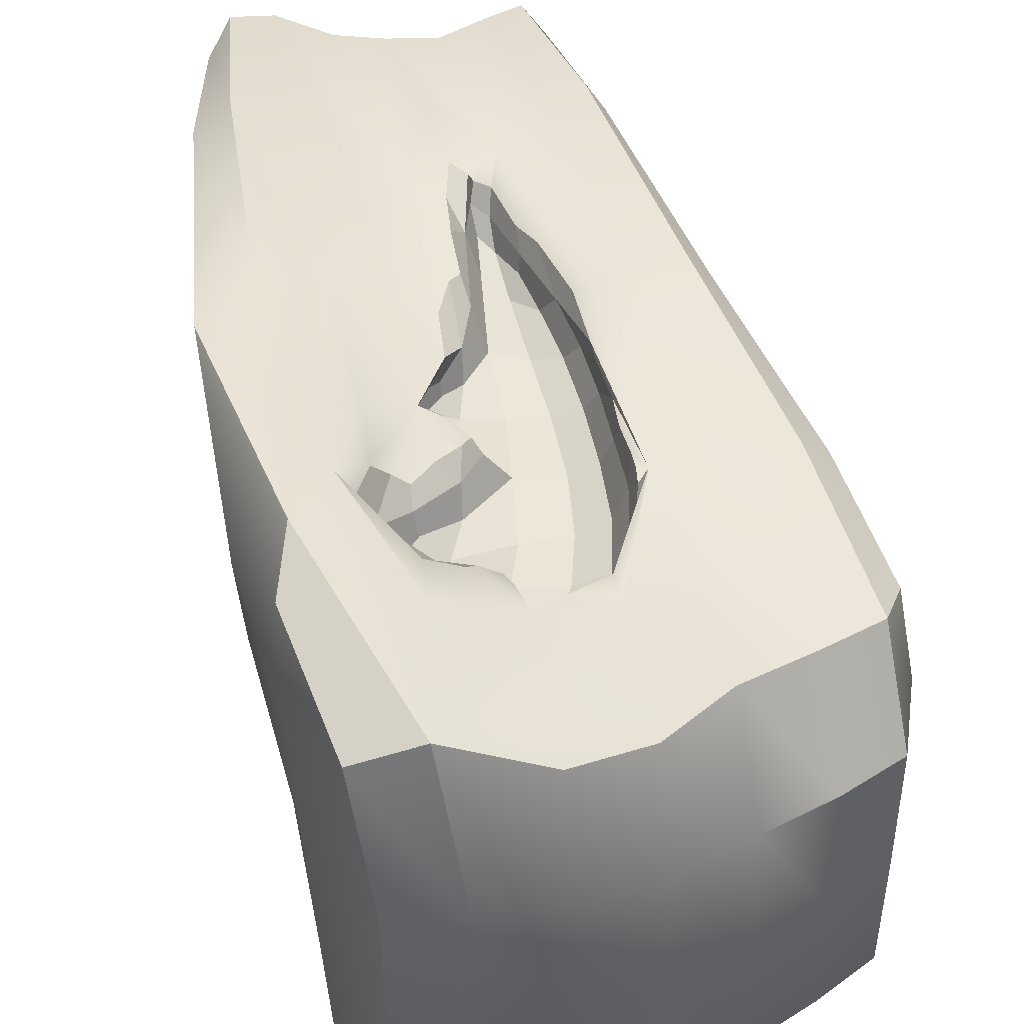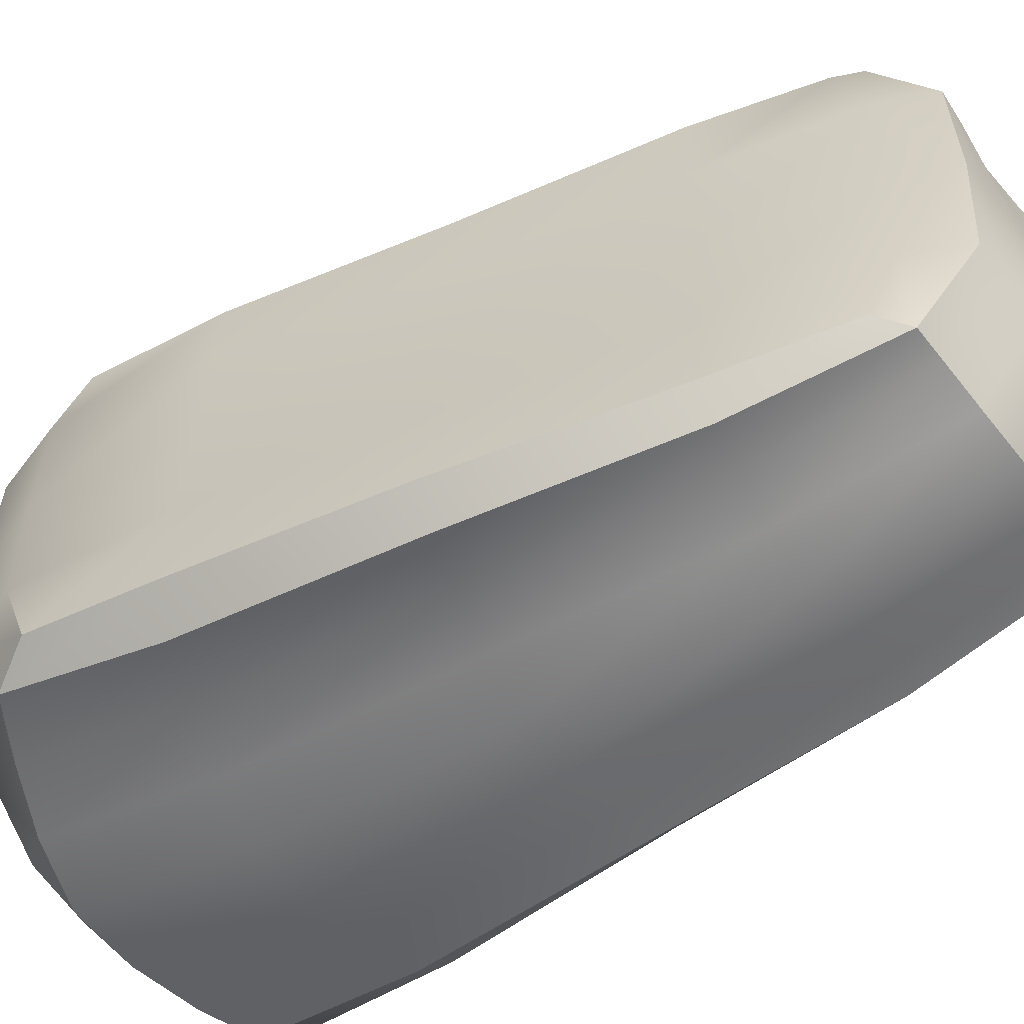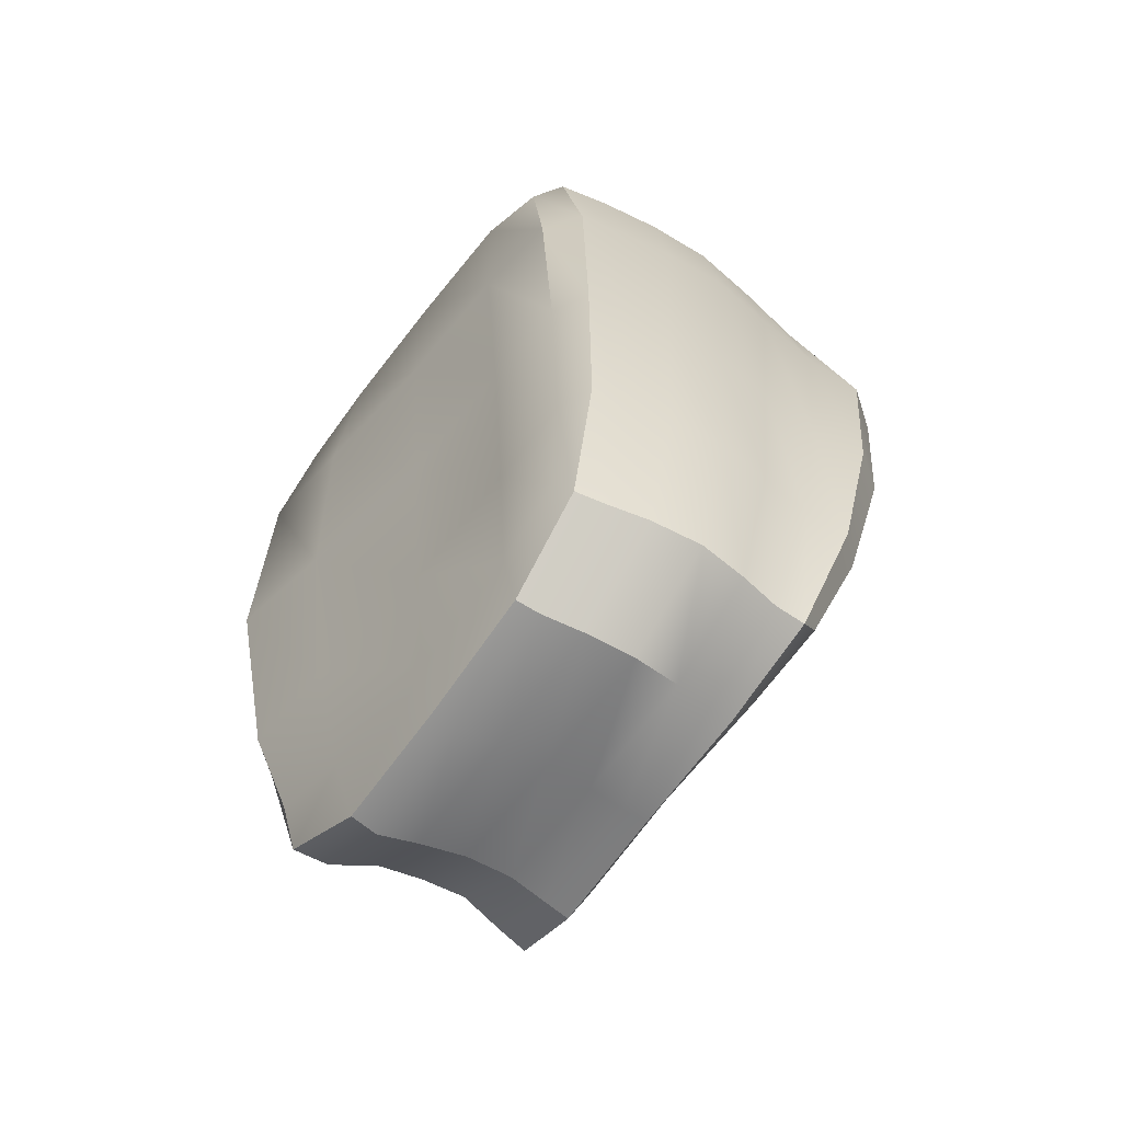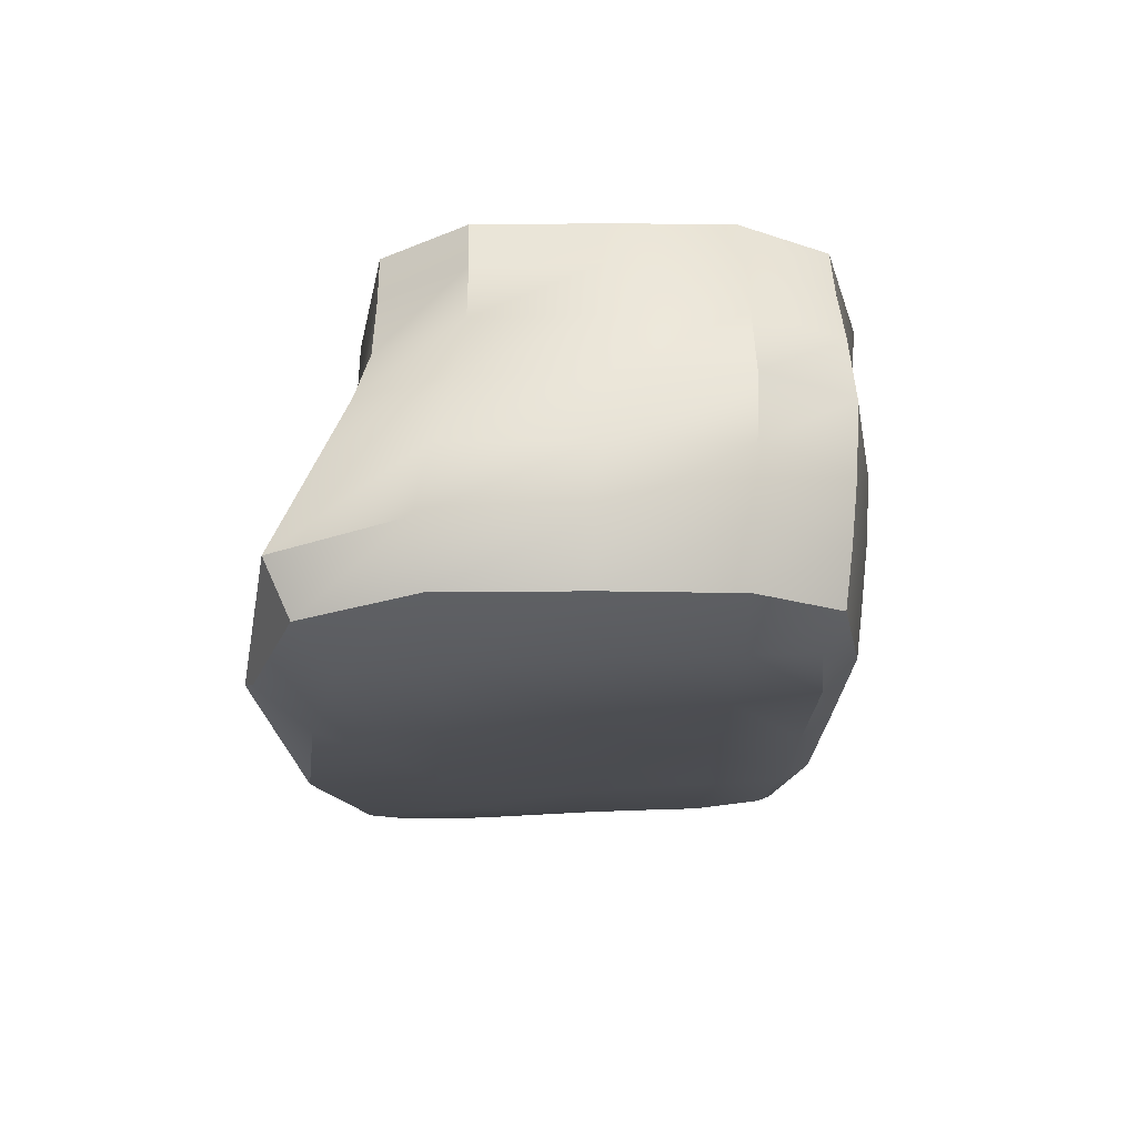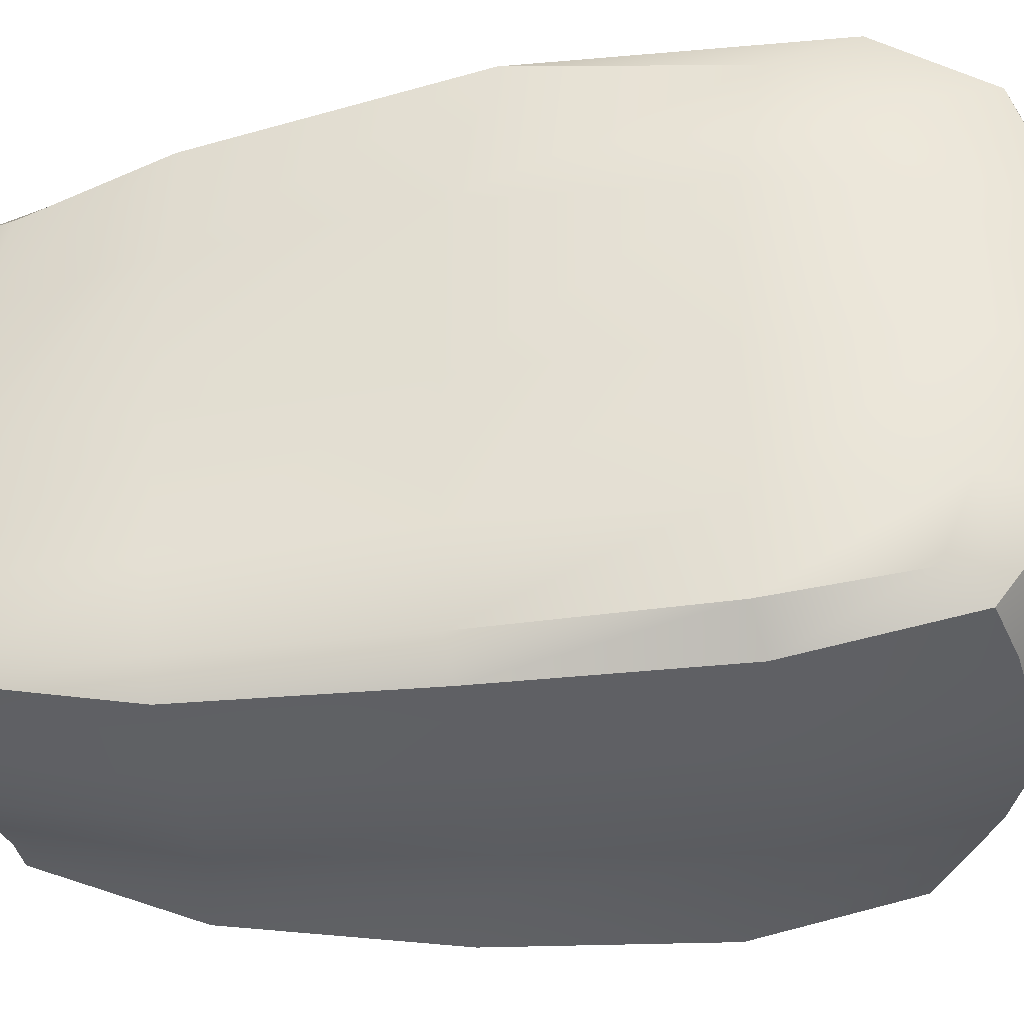
<metadata>
{"format":"obj","ext":"obj","renderer":"f3d","projection":"perspective","resolution":1024,"background":"white","views":[{"elev":47.4,"azim":-11.1,"up":"+Y"},{"elev":-58.6,"azim":124.5,"up":"+Y"},{"elev":-61.3,"azim":-34.6,"up":"+Z"},{"elev":70.7,"azim":-90.2,"up":"+Z"},{"elev":-38.0,"azim":-83.5,"up":"+Y"}]}
</metadata>
<code>
o Rune2
v -240.8 49.15 -6.459
v -240.9 49.09 -6.633
v -240.7 49.14 -6.062
v -240.8 49.18 -6.756
v -240.9 49.16 -6.988
v -241 49.2 -7.093
v -241.1 49.18 -6.783
v -241.1 49.13 -6.19
v -240.9 49.08 -6.144
v -241.1 49.07 -5.701
v -241.3 49.16 -5.938
v -241.4 49.09 -5.739
v -241.5 49.18 -5.851
v -241.6 49.15 -5.766
v -241.6 49.17 -5.679
v -241.4 49.14 -5.554
v -241.2 49.11 -5.225
v -241.2 49.08 -4.771
v -241.5 49.17 -4.92
v -240.9 49.08 -5.212
v -240.9 49.07 -5.667
v -240.9 49.08 -4.781
v -240.7 49.15 -5.203
v -240.7 49.14 -5.638
v -240.7 49.16 -4.777
v -240.8 49.16 -4.403
v -241 49.08 -4.414
v -241 49.17 -4.161
v -241.1 49.1 -4.151
v -241.1 49.2 -4.047
v -241.3 49.18 -4.003
v -241.3 49.38 -3.939
v -241.4 49.22 -4.009
v -241.3 49.17 -4.152
v -241.4 49.37 -3.97
v -241.4 49.14 -4.419
v -241.5 49.34 -4.323
v -241.7 49.21 -4.484
v -241.8 49.5 -4.372
v -241.6 49.11 -4.698
v -242 49.3 -4.501
v -242.1 49.53 -4.463
v -241.9 49.23 -4.634
v -241.8 49.24 -4.786
v -242.4 49.29 -8.935
v -242.2 49.4 -9.176
v -242.6 49.55 -7.94
v -242.3 48.66 -9.14
v -242.3 47.67 -9.157
v -242.2 48.66 -9.603
v -242.5 48.78 -7.971
v -242.4 47.71 -7.972
v -242.7 48.87 -6.309
v -242.8 49.84 -5.982
v -242.5 47.74 -6.327
v -242.7 48.79 -4.641
v -242.6 47.71 -4.653
v -242.6 48.71 -3.374
v -242.8 49.65 -4.407
v -242.7 49.41 -3.476
v -242.6 49.99 -3.811
v -242.4 49.65 -3.014
v -242.5 50.11 -4.246
v -242 49.84 -2.929
v -242.2 49.93 -4.71
v -241.9 49.9 -3.764
v -242 49.8 -4.401
v -242.1 49.77 -4.644
v -242 49.66 -5.35
v -242.4 49.86 -6.334
v -242 49.63 -6.431
v -242.3 49.74 -7.981
v -241.9 49.64 -7.854
v -241.9 49.4 -9.144
v -241.4 49.56 -7.367
v -241.6 49.52 -6.331
v -241.3 49.5 -6.436
v -241.2 49.53 -6.814
v -241.2 49.54 -7.085
v -241.2 49.51 -7.914
v -241.6 49.32 -8.976
v -241.3 49.25 -8.974
v -241.7 48.62 -9.561
v -241.3 48.56 -9.507
v -241.7 47.63 -9.619
v -241.9 48.67 -9.633
v -242 47.67 -9.632
v -242 46.7 -9.549
v -242.2 47.67 -9.605
v -242.2 46.72 -9.52
v -242.2 46.07 -9.054
v -242.3 46.73 -9.1
v -242.2 46.2 -8.859
v -242.3 46.73 -7.957
v -242.3 46.08 -7.913
v -242.4 46.73 -6.323
v -242.3 46.06 -6.31
v -242.5 46.73 -4.668
v -242.4 46.07 -4.691
v -242.5 46.73 -3.453
v -242.6 47.68 -3.376
v -242.5 46.18 -3.701
v -242.3 46.71 -2.922
v -241.8 46.69 -2.795
v -242.3 47.7 -2.791
v -242.3 46.05 -3.425
v -241.8 46 -3.298
v -242.2 45.82 -4.619
v -241.9 45.79 -4.528
v -242.2 45.83 -6.264
v -241.9 45.8 -6.198
v -242.2 45.84 -7.895
v -241.9 45.81 -7.86
v -242 46.03 -9.071
v -241.6 45.74 -7.85
v -241.2 45.69 -7.86
v -241.5 45.75 -6.141
v -241.6 45.95 -9.095
v -241.3 45.9 -9.119
v -241.7 46.65 -9.571
v -241.3 46.61 -9.587
v -241.3 47.6 -9.603
v -241 46.64 -9.535
v -240.7 46.7 -9.484
v -240.9 45.95 -9.087
v -241 47.61 -9.554
v -240.7 47.64 -9.526
v -241 48.56 -9.473
v -240.7 48.58 -9.496
v -240.9 49.23 -8.943
v -240.6 49.26 -9.045
v -240.8 49.49 -7.551
v -240.5 49.47 -6.235
v -240.4 49.48 -7.851
v -241 49.49 -7.327
v -240.9 49.43 -7.25
v -240.7 49.44 -6.716
v -240.6 49.46 -6.254
v -240.8 49.41 -6.92
v -240.7 49.33 -6.352
v -240.8 49.3 -6.787
v -240.8 49.15 -6.459
v -240.6 49.29 -5.975
v -240.6 49.44 -5.849
v -240.6 49.41 -5.758
v -240.5 49.5 -4.792
v -240 49.45 -4.803
v -240.6 49.44 -5.402
v -240.6 49.49 -4.94
v -240.6 49.49 -4.709
v -240.7 49.49 -4.326
v -240.9 49.54 -3.841
v -240.4 49.23 -3.474
v -240.8 49.31 -3.123
v -239.9 49.21 -3.631
v -240.3 48.55 -3.014
v -239.8 48.55 -3.178
v -240.8 48.62 -2.804
v -240.3 47.61 -2.952
v -240.8 47.63 -2.786
v -239.8 47.62 -3.125
v -240.3 46.65 -2.942
v -239.8 46.68 -3.138
v -240.8 46.63 -2.788
v -240.3 45.96 -3.346
v -239.9 46 -3.554
v -240.8 45.93 -3.203
v -240.4 45.74 -4.533
v -240 45.75 -4.715
v -240.9 45.71 -4.419
v -240.6 45.74 -6.199
v -240.2 45.74 -6.318
v -241 45.71 -6.131
v -240.8 45.73 -7.873
v -240.4 45.76 -7.909
v -240.6 46.01 -9.056
v -240.1 45.71 -7.974
v -239.9 45.88 -8.003
v -239.8 45.64 -6.445
v -240.3 46.02 -9.041
v -240.2 46.1 -8.862
v -240.5 46.71 -9.445
v -240.3 46.68 -9.061
v -240.5 47.65 -9.501
v -240.3 47.64 -9.104
v -240.4 48.61 -9.502
v -240.3 48.6 -9.114
v -240.4 49.27 -9.111
v -240.2 49.15 -8.929
v -240.2 49.48 -7.998
v -239.9 49.46 -6.428
v -240.1 49.25 -8.027
v -239.8 49.23 -6.489
v -240 48.58 -8.034
v -239.7 48.56 -6.501
v -240 47.6 -8.013
v -239.7 47.58 -6.503
v -239.9 46.58 -8.02
v -239.6 46.53 -6.53
v -239.5 45.8 -6.527
v -239.3 46.58 -5.012
v -239.4 47.59 -4.988
v -239.2 46.67 -3.885
v -239.3 45.88 -5.014
v -239.3 46.09 -4.082
v -239.5 45.69 -4.887
v -239.5 46 -3.77
v -239.4 46.69 -3.352
v -239.4 47.63 -3.314
v -239.3 47.63 -3.844
v -239.4 48.57 -3.355
v -239.3 48.56 -3.864
v -239.5 49.22 -3.769
v -239.3 49.1 -4.05
v -239.7 49.44 -4.872
v -239.5 49.22 -4.963
v -239.4 48.56 -4.975
v -240.2 49.47 -6.325
v -241.4 45.74 -4.438
v -241.3 45.96 -3.209
v -241.3 46.65 -2.753
v -241.3 47.68 -2.684
v -241.9 47.72 -2.663
v -241.4 48.75 -2.624
v -241.4 49.51 -2.902
v -241.9 48.86 -2.555
v -242.3 48.79 -2.728
v -241.4 49.63 -3.83
v -241.4 49.49 -4.139
v -241.5 49.52 -4.225
v -241.6 49.63 -4.184
v -241 49.51 -4.011
v -241.2 49.51 -3.923
v -241.4 49.53 -3.893
v -241.4 49.52 -4.017
v -241.4 49.52 -4.076
v -241.4 49.49 -3.947
v -241.4 49.36 -4.145
v -241.4 49.37 -3.97
v -241.3 49.17 -4.152
v -241.5 49.34 -4.323
v -241.4 49.14 -4.419
v -241.4 49.44 -4.262
v -241.8 49.5 -4.372
v -242.1 49.53 -4.463
v -242 49.3 -4.501
v -242.1 49.74 -4.486
v -242 49.51 -4.646
v -241.9 49.23 -4.634
v -241.8 49.39 -4.825
v -241.9 49.57 -4.948
v -242 49.68 -4.927
v -241.8 49.49 -4.932
v -241.7 49.49 -5.506
v -241.6 49.47 -5.093
v -241.5 49.45 -5.2
v -241.5 49.42 -5.454
v -241.7 49.4 -5.584
v -241.7 49.39 -5.689
v -241.6 49.4 -5.715
v -241.4 49.45 -5.882
v -241.5 49.39 -5.803
v -241.4 49.49 -6.186
v -241.3 49.35 -6.044
v -241.5 49.29 -5.852
v -241.3 49.16 -5.938
v -241.2 49.35 -6.366
v -241.1 49.13 -6.19
v -241.2 49.48 -6.501
v -241.1 49.41 -6.914
v -241.1 49.18 -6.783
v -241 49.33 -7.242
v -241 49.2 -7.093
v -241 49.43 -7.325
v -240.9 49.3 -7.146
v -240.9 49.16 -6.988
v -240.8 49.18 -6.756
v -241.5 49.18 -5.851
v -241.6 49.15 -5.766
v -241.7 49.29 -5.765
v -241.6 49.17 -5.679
v -241.7 49.27 -5.686
v -241.4 49.14 -5.554
v -241.5 49.31 -5.514
v -241.2 49.11 -5.225
v -241.5 49.17 -4.92
v -241.3 49.31 -5.247
v -241.5 49.35 -5.024
v -241.4 49.41 -5.291
v -241.8 49.24 -4.786
v -241.8 49.36 -5.675
v -241.7 49.4 -5.7
v -241.6 49.43 -5.524
v -241.5 49.48 -5.142
v -241.4 49.22 -4.009
v -241.3 49.38 -3.939
v -241.1 49.33 -4.027
v -241.3 49.18 -4.003
v -241.1 49.2 -4.047
v -241 49.17 -4.161
v -240.9 49.36 -4.161
v -240.8 49.16 -4.403
v -240.7 49.34 -4.417
v -240.7 49.16 -4.777
v -240.6 49.37 -4.806
v -240.7 49.15 -5.203
v -240.7 49.14 -5.638
v -240.6 49.32 -5.21
v -240.6 49.3 -5.597
v -240.6 49.44 -5.195
v -240.7 49.14 -6.062
v -240.7 49.46 -4.479
v -241.1 49.45 -3.995
v -241.3 49.54 -3.896
v -240.9 49.54 -4.067
v -241.9 49.8 -4.129
v -241.6 49.57 -4.227
v -240.6 49.5 -4.816
v -241.1 49.54 -7.399
v -241.2 49.55 -6.92
f 1 2 9 3
f 4 5 2 1
f 5 6 7 2
f 2 7 8 9
f 8 10 21 9
f 12 10 8 11
f 14 12 11 13
f 15 16 12 14
f 16 17 10 12
f 40 18 17 19
f 18 22 20 17
f 10 17 20 21
f 21 20 23 24
f 22 25 23 20
f 27 26 25 22
f 28 26 27 29
f 30 28 29 31
f 33 35 32 31
f 31 29 34 33
f 29 27 36 34
f 36 38 39 37
f 36 27 22 18
f 38 36 18 40
f 41 42 39 38
f 41 38 40 43
f 43 40 19 44
f 9 21 24 3
f 138 137 140 144
f 139 141 140 137
f 277 142 140 141
f 311 143 140 142
f 145 144 140 143
f 236 235 238 229
f 237 239 238 235
f 295 240 238 239
f 242 241 238 240
f 243 229 238 241
f 243 241 244 230
f 247 67 244 245
f 316 231 244 67
f 317 230 244 231
f 246 249 248 245
f 247 245 248 68
f 290 250 248 249
f 253 251 248 250
f 252 68 248 251
f 262 265 264 261
f 263 261 264 77
f 278 266 264 265
f 268 267 264 266
f 269 77 264 267
f 268 271 270 267
f 269 267 270 78
f 273 272 270 271
f 274 135 270 272
f 319 79 270 135
f 320 78 270 79
f 272 273 276 275
f 274 272 275 136
f 275 276 277 141
f 136 275 141 139
f 278 265 280 279
f 281 279 280 282
f 281 282 284 283
f 285 283 284 287
f 285 287 288 286
f 289 256 288 287
f 289 287 284 257
f 290 286 288 250
f 253 250 288 255
f 294 255 288 256
f 291 258 284 282
f 293 257 284 258
f 291 282 280 259
f 262 260 280 265
f 292 259 280 260
f 237 234 296 239
f 313 297 296 233
f 299 298 296 297
f 314 233 296 234
f 299 297 301 300
f 302 300 301 303
f 302 303 305 304
f 306 304 305 308
f 309 307 306 308
f 148 309 308 310
f 310 308 305 149
f 143 311 307 309
f 145 143 309 148
f 312 150 305 303
f 318 149 305 150
f 312 303 301 151
f 313 232 301 297
f 315 151 301 232
f 46 50 48 45
f 45 47 72 46
f 48 51 47 45
f 50 89 49 48
f 49 52 51 48
f 52 55 53 51
f 51 53 54 47
f 53 56 59 54
f 55 57 56 53
f 57 101 58 56
f 56 58 60 59
f 54 59 61 63
f 60 62 61 59
f 64 63 61 62
f 54 63 65 70
f 64 66 65 63
f 316 67 65 66
f 247 68 65 67
f 252 69 65 68
f 71 70 65 69
f 47 54 70 72
f 72 70 71 73
f 46 72 73 74
f 74 73 75 81
f 71 76 75 73
f 263 77 75 76
f 269 78 75 77
f 320 79 75 78
f 319 80 75 79
f 82 81 75 80
f 81 83 86 74
f 82 84 83 81
f 84 122 85 83
f 83 85 87 86
f 74 86 50 46
f 86 87 89 50
f 87 88 90 89
f 85 120 88 87
f 89 90 92 49
f 88 114 91 90
f 90 91 93 92
f 92 94 52 49
f 93 95 94 92
f 95 97 96 94
f 94 96 55 52
f 96 98 57 55
f 97 99 98 96
f 99 102 100 98
f 98 100 101 57
f 103 105 101 100
f 106 103 100 102
f 107 104 103 106
f 104 223 105 103
f 108 106 102 99
f 109 107 106 108
f 111 109 108 110
f 110 108 99 97
f 112 110 97 95
f 113 111 110 112
f 114 113 112 91
f 91 112 95 93
f 118 115 113 114
f 115 117 111 113
f 119 116 115 118
f 116 173 117 115
f 121 119 118 120
f 120 118 114 88
f 122 121 120 85
f 123 125 119 121
f 126 123 121 122
f 127 124 123 126
f 124 176 125 123
f 129 127 126 128
f 128 126 122 84
f 131 129 128 130
f 130 128 84 82
f 82 80 132 130
f 131 130 132 134
f 138 133 132 137
f 218 134 132 133
f 319 135 132 80
f 274 136 132 135
f 139 137 132 136
f 138 144 146 133
f 145 148 146 144
f 155 147 146 153
f 218 133 146 147
f 310 149 146 148
f 318 150 146 149
f 312 151 146 150
f 315 152 146 151
f 154 153 146 152
f 156 153 154 158
f 157 155 153 156
f 161 157 156 159
f 159 156 158 160
f 162 159 160 164
f 163 161 159 162
f 166 163 162 165
f 165 162 164 167
f 169 166 165 168
f 168 165 167 170
f 172 169 168 171
f 171 168 170 173
f 175 172 171 174
f 174 171 173 116
f 176 175 174 125
f 125 174 116 119
f 177 179 172 175
f 180 177 175 176
f 181 178 177 180
f 178 200 179 177
f 182 180 176 124
f 183 181 180 182
f 185 183 182 184
f 184 182 124 127
f 186 184 127 129
f 187 185 184 186
f 189 187 186 188
f 188 186 129 131
f 131 134 190 188
f 188 190 192 189
f 134 218 191 190
f 190 191 193 192
f 192 193 195 194
f 189 192 194 187
f 194 195 197 196
f 187 194 196 185
f 185 196 198 183
f 196 197 199 198
f 198 199 200 178
f 183 198 178 181
f 199 201 204 200
f 197 202 201 199
f 202 210 203 201
f 201 203 205 204
f 204 205 207 206
f 200 204 206 179
f 206 207 166 169
f 179 206 169 172
f 207 208 163 166
f 205 203 208 207
f 203 210 209 208
f 208 209 161 163
f 209 211 157 161
f 210 212 211 209
f 212 214 213 211
f 211 213 155 157
f 147 155 213 215
f 215 213 214 216
f 218 147 215 191
f 191 215 216 193
f 193 216 217 195
f 216 214 212 217
f 217 212 210 202
f 195 217 202 197
f 173 170 219 117
f 170 167 220 219
f 219 220 107 109
f 117 219 109 111
f 220 221 104 107
f 167 164 221 220
f 164 160 222 221
f 221 222 223 104
f 222 224 226 223
f 160 158 224 222
f 158 154 225 224
f 224 225 64 226
f 223 226 227 105
f 226 64 62 227
f 227 62 60 58
f 105 227 58 101
f 64 225 228 66
f 154 152 228 225
f 236 229 228 235
f 243 230 228 229
f 317 231 228 230
f 316 66 228 231
f 315 232 228 152
f 313 233 228 232
f 314 234 228 233
f 237 235 228 234
f 252 251 254 69
f 253 255 254 251
f 263 76 254 261
f 71 69 254 76
f 294 256 254 255
f 289 257 254 256
f 293 258 254 257
f 291 259 254 258
f 292 260 254 259
f 262 261 254 260

</code>
